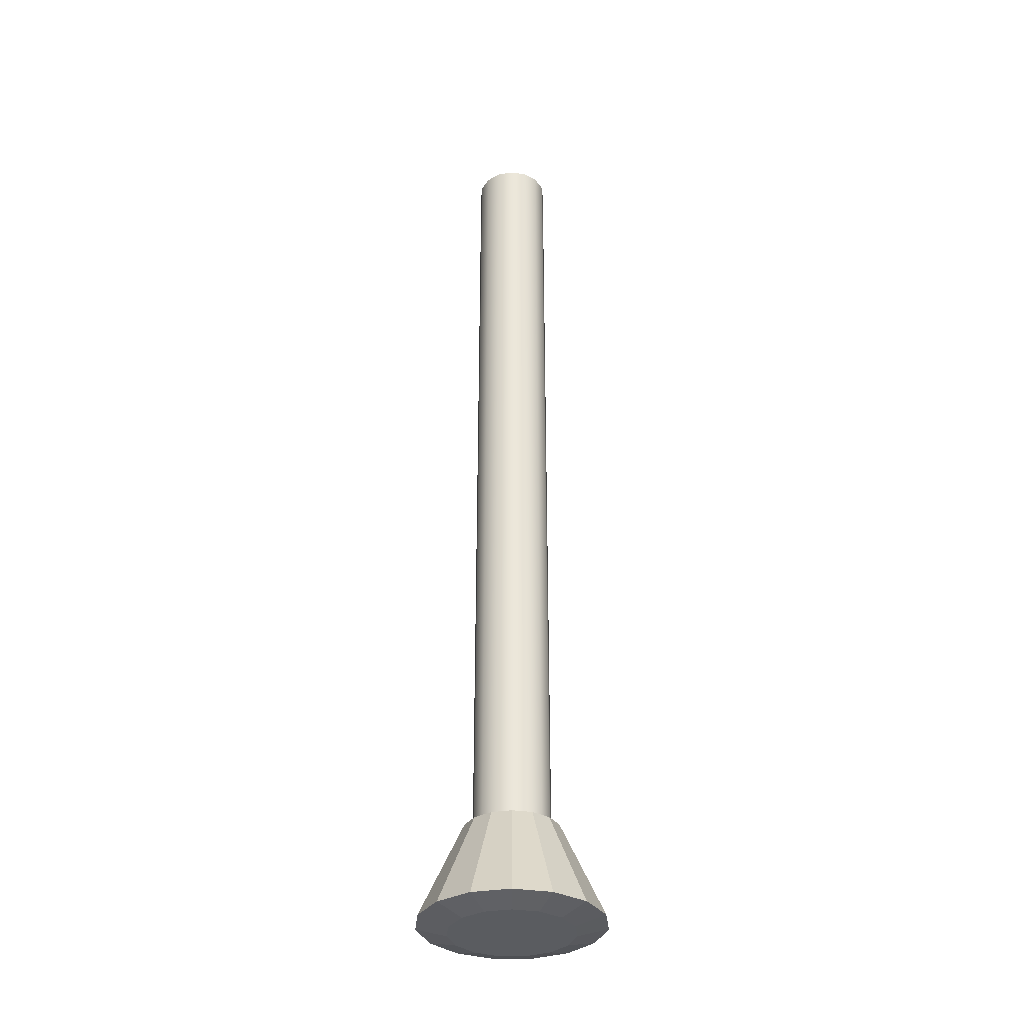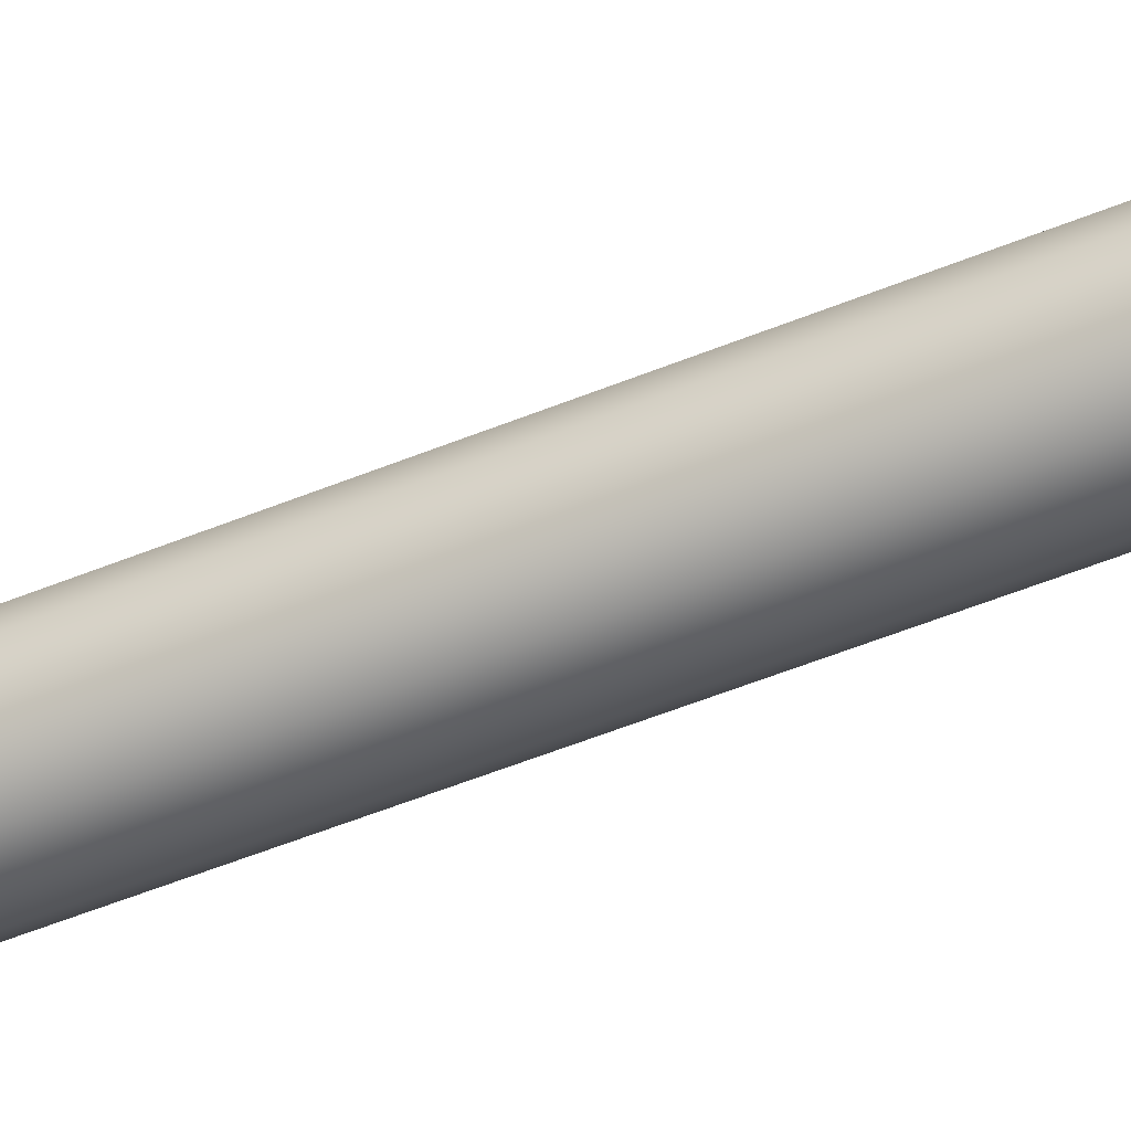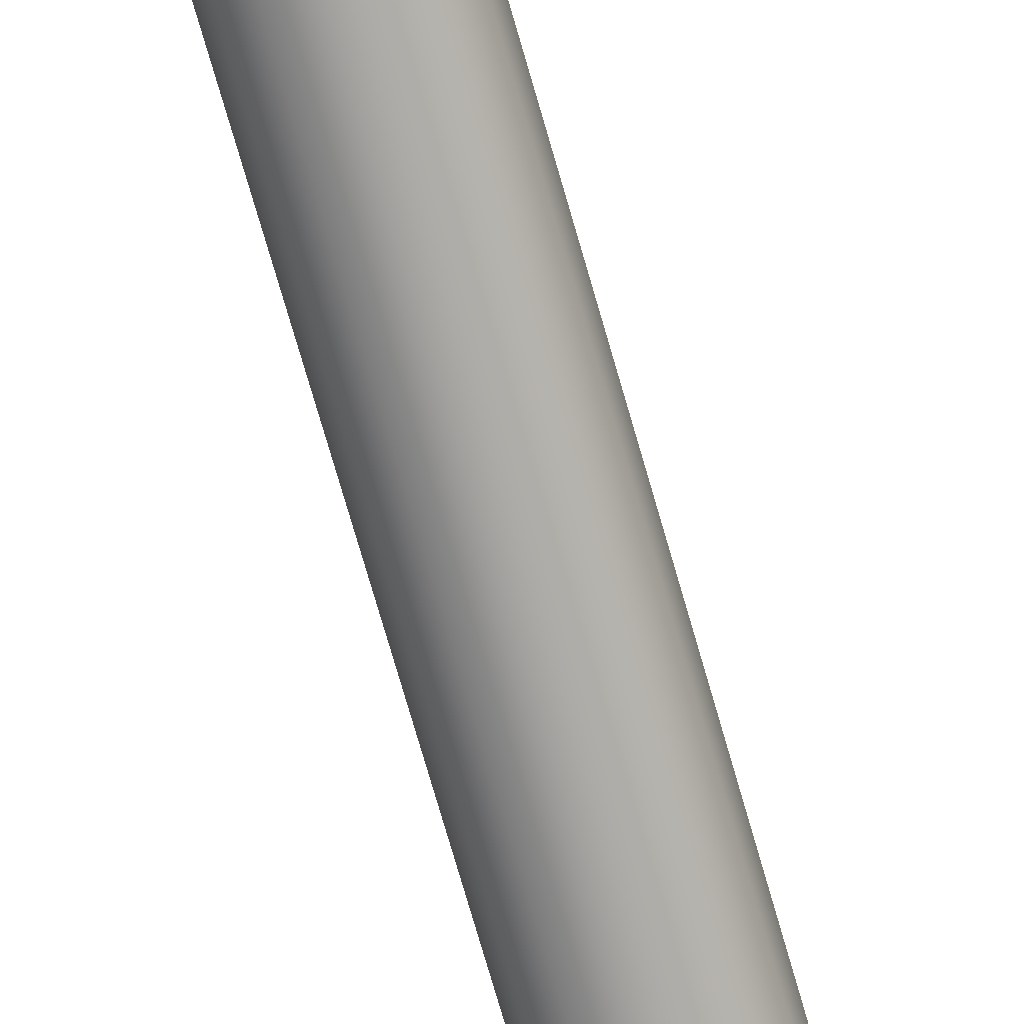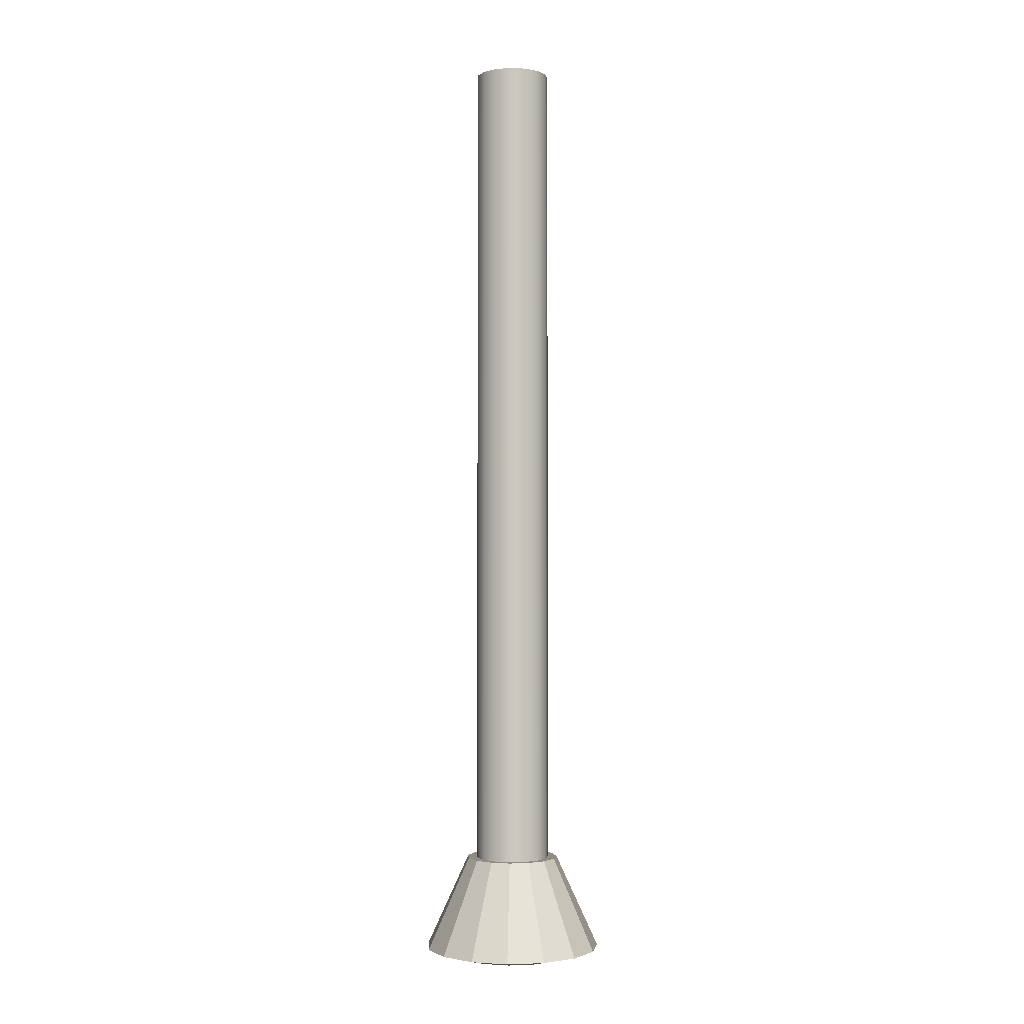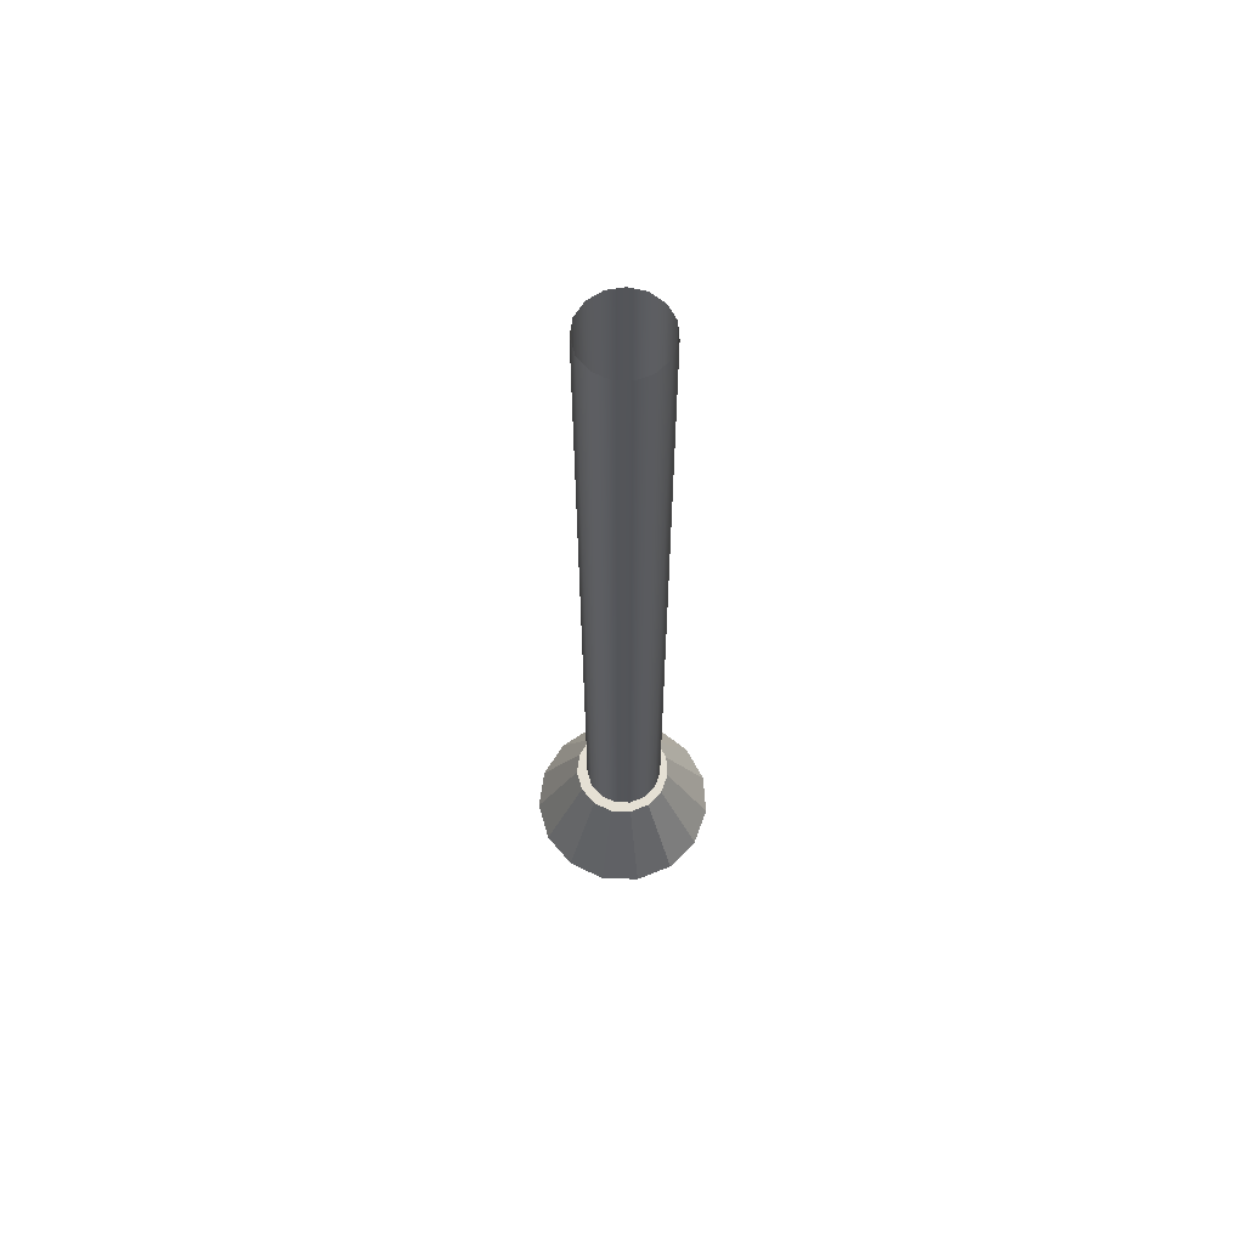
<metadata>
{"format":"obj","ext":"obj","renderer":"f3d","projection":"perspective","resolution":1024,"background":"white","views":[{"elev":-33.9,"azim":90.2,"up":"+Y"},{"elev":-51.4,"azim":114.2,"up":"+Z"},{"elev":-73.4,"azim":16.0,"up":"+Z"},{"elev":-1.8,"azim":-98.9,"up":"+Y"},{"elev":65.3,"azim":152.0,"up":"+Y"}]}
</metadata>
<code>
v 0.2235 -5.941 -0.09953
v 0.1637 -5.941 -0.1818
v 0.07562 -5.941 -0.2327
v -0.02558 -5.941 -0.2434
v -0.1224 -5.941 -0.2119
v -0.198 -5.941 -0.1438
v -0.2394 -5.941 -0.05088
v -0.2394 -5.941 0.05088
v -0.198 -5.941 0.1438
v -0.1224 -5.941 0.2119
v -0.02558 -5.941 0.2434
v 0.07562 -5.941 0.2327
v 0.1637 -5.941 0.1818
v 0.2235 -5.941 0.09953
v 0.2447 -5.941 0
v 0.2235 0 -0.09953
v 0.1637 0 -0.1818
v 0.07562 0 -0.2327
v -0.02558 0 -0.2434
v -0.1224 0 -0.2119
v -0.198 0 -0.1438
v -0.2394 0 -0.05088
v -0.2394 0 0.05088
v -0.198 0 0.1438
v -0.1224 0 0.2119
v -0.02558 0 0.2434
v 0.07562 0 0.2327
v 0.1637 0 0.1818
v 0.2235 0 0.09953
v 0.2447 0 0
v 0.3691 -6.052 -0.1602
v 0.2728 -6.052 -0.2927
v 0.131 -6.052 -0.3746
v -0.03192 -6.052 -0.3917
v -0.1877 -6.052 -0.3411
v -0.3094 -6.052 -0.2315
v -0.376 -6.052 -0.08189
v -0.376 -6.052 0.08189
v -0.3094 -6.052 0.2315
v -0.1877 -6.052 0.3411
v -0.03192 -6.052 0.3917
v 0.131 -6.052 0.3746
v 0.2728 -6.052 0.2927
v 0.3691 -6.052 0.1602
v 0.4031 -6.052 0
v 0.2894 -5.393 -0.1243
v 0.2147 -5.393 -0.2271
v 0.1046 -5.393 -0.2906
v -0.02173 -5.393 -0.3039
v -0.1426 -5.393 -0.2646
v -0.237 -5.393 -0.1796
v -0.2887 -5.393 -0.06353
v -0.2887 -5.393 0.06353
v -0.237 -5.393 0.1796
v -0.1426 -5.393 0.2646
v -0.02173 -5.393 0.3039
v 0.1046 -5.393 0.2906
v 0.2147 -5.393 0.2271
v 0.2894 -5.393 0.1243
v 0.3158 -5.393 0
v 0.006942 -6.052 0
v 0 -5.393 0
v -0.4659 -6.001 -0.3437
v -0.2852 -6.001 -0.5064
v -0.05396 -6.001 -0.5816
v 0.1879 -6.001 -0.5562
v 0.3985 -6.001 -0.4346
v 0.5414 -6.001 -0.2379
v 0.592 -6.001 0
v 0.5414 -6.001 0.2379
v 0.3985 -6.001 0.4346
v 0.1879 -6.001 0.5562
v -0.05396 -6.001 0.5816
v -0.2852 -6.001 0.5064
v -0.4659 -6.001 0.3437
v -0.5648 -6.001 0.1216
v -0.5648 -6.001 -0.1216
f 1 2 17 16
f 2 3 18 17
f 3 4 19 18
f 4 5 20 19
f 5 6 21 20
f 6 7 22 21
f 7 8 23 22
f 8 9 24 23
f 9 10 25 24
f 10 11 26 25
f 11 12 27 26
f 12 13 28 27
f 13 14 29 28
f 14 15 30 29
f 15 1 16 30
f 31 32 67 68
f 32 33 66 67
f 33 34 65 66
f 34 35 64 65
f 35 36 63 64
f 36 37 77 63
f 37 38 76 77
f 38 39 75 76
f 39 40 74 75
f 40 41 73 74
f 41 42 72 73
f 42 43 71 72
f 43 44 70 71
f 44 45 69 70
f 45 31 68 69
f 32 31 61
f 33 32 61
f 34 33 61
f 35 34 61
f 36 35 61
f 37 36 61
f 38 37 61
f 39 38 61
f 40 39 61
f 41 40 61
f 42 41 61
f 43 42 61
f 44 43 61
f 45 44 61
f 31 45 61
f 46 47 62
f 47 48 62
f 48 49 62
f 49 50 62
f 50 51 62
f 51 52 62
f 52 53 62
f 53 54 62
f 54 55 62
f 55 56 62
f 56 57 62
f 57 58 62
f 58 59 62
f 59 60 62
f 60 46 62
f 64 63 51 50
f 65 64 50 49
f 66 65 49 48
f 67 66 48 47
f 68 67 47 46
f 69 68 46 60
f 70 69 60 59
f 71 70 59 58
f 72 71 58 57
f 73 72 57 56
f 74 73 56 55
f 75 74 55 54
f 76 75 54 53
f 77 76 53 52
f 63 77 52 51

</code>
